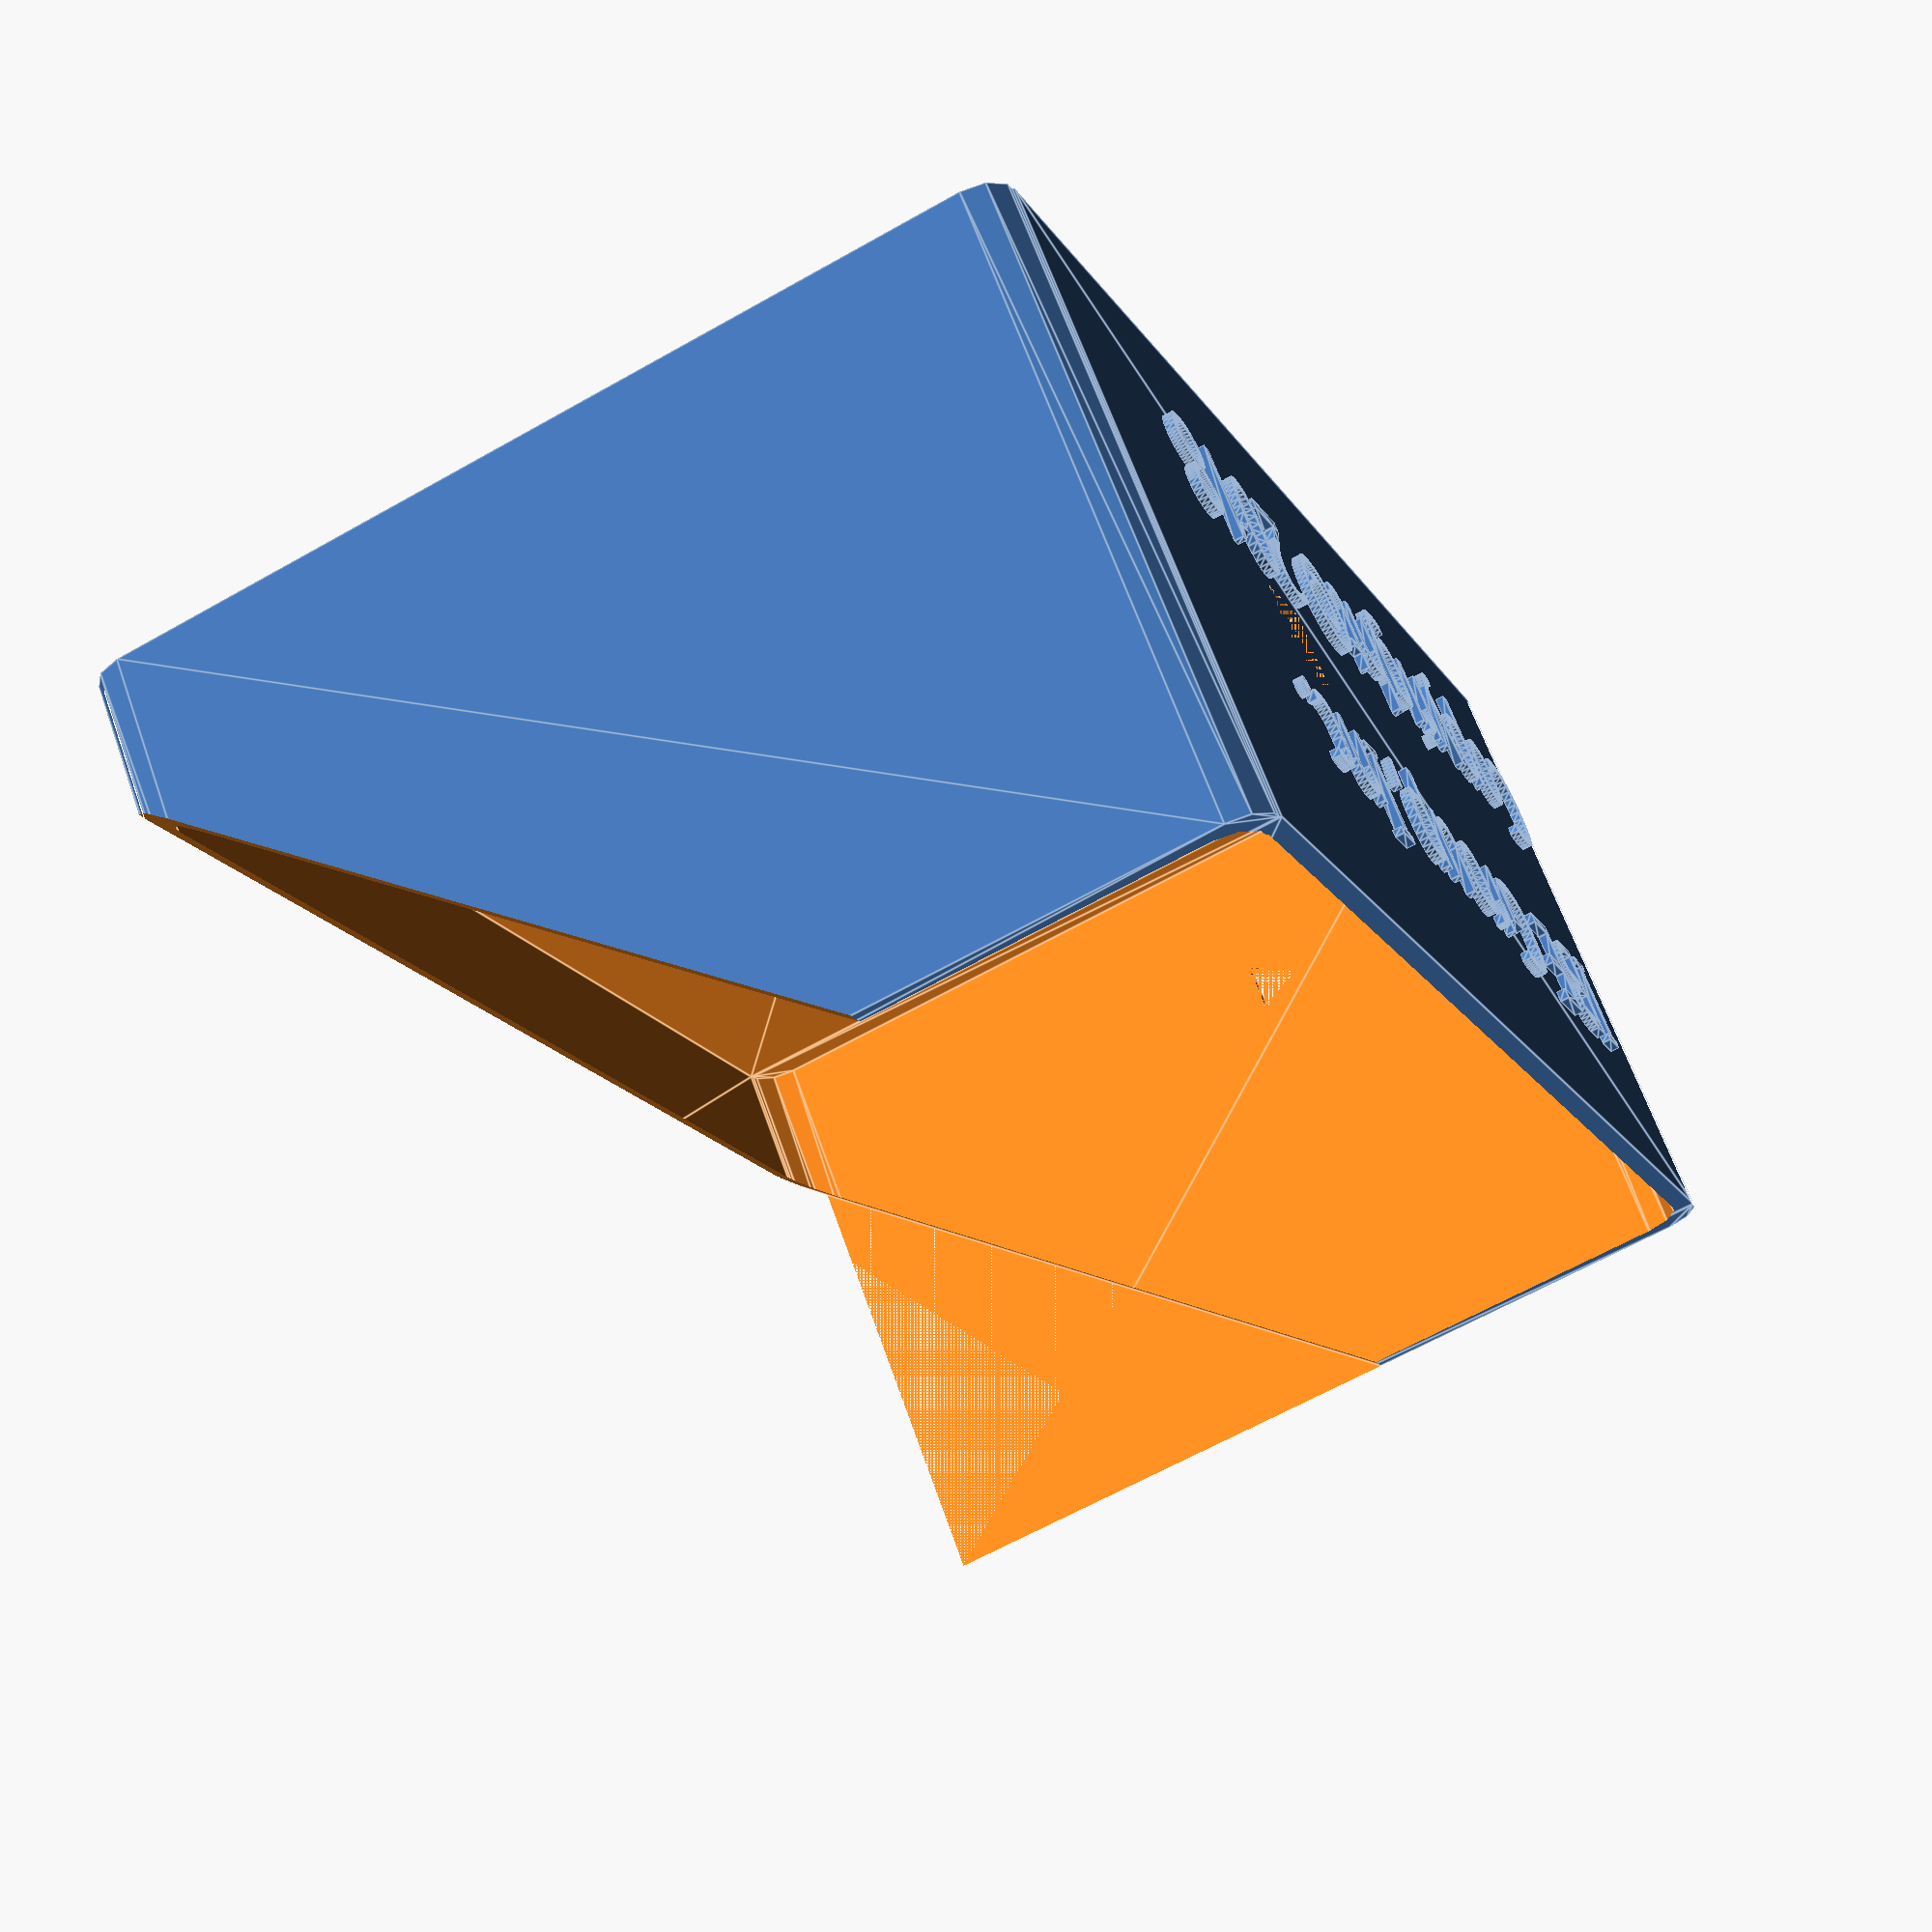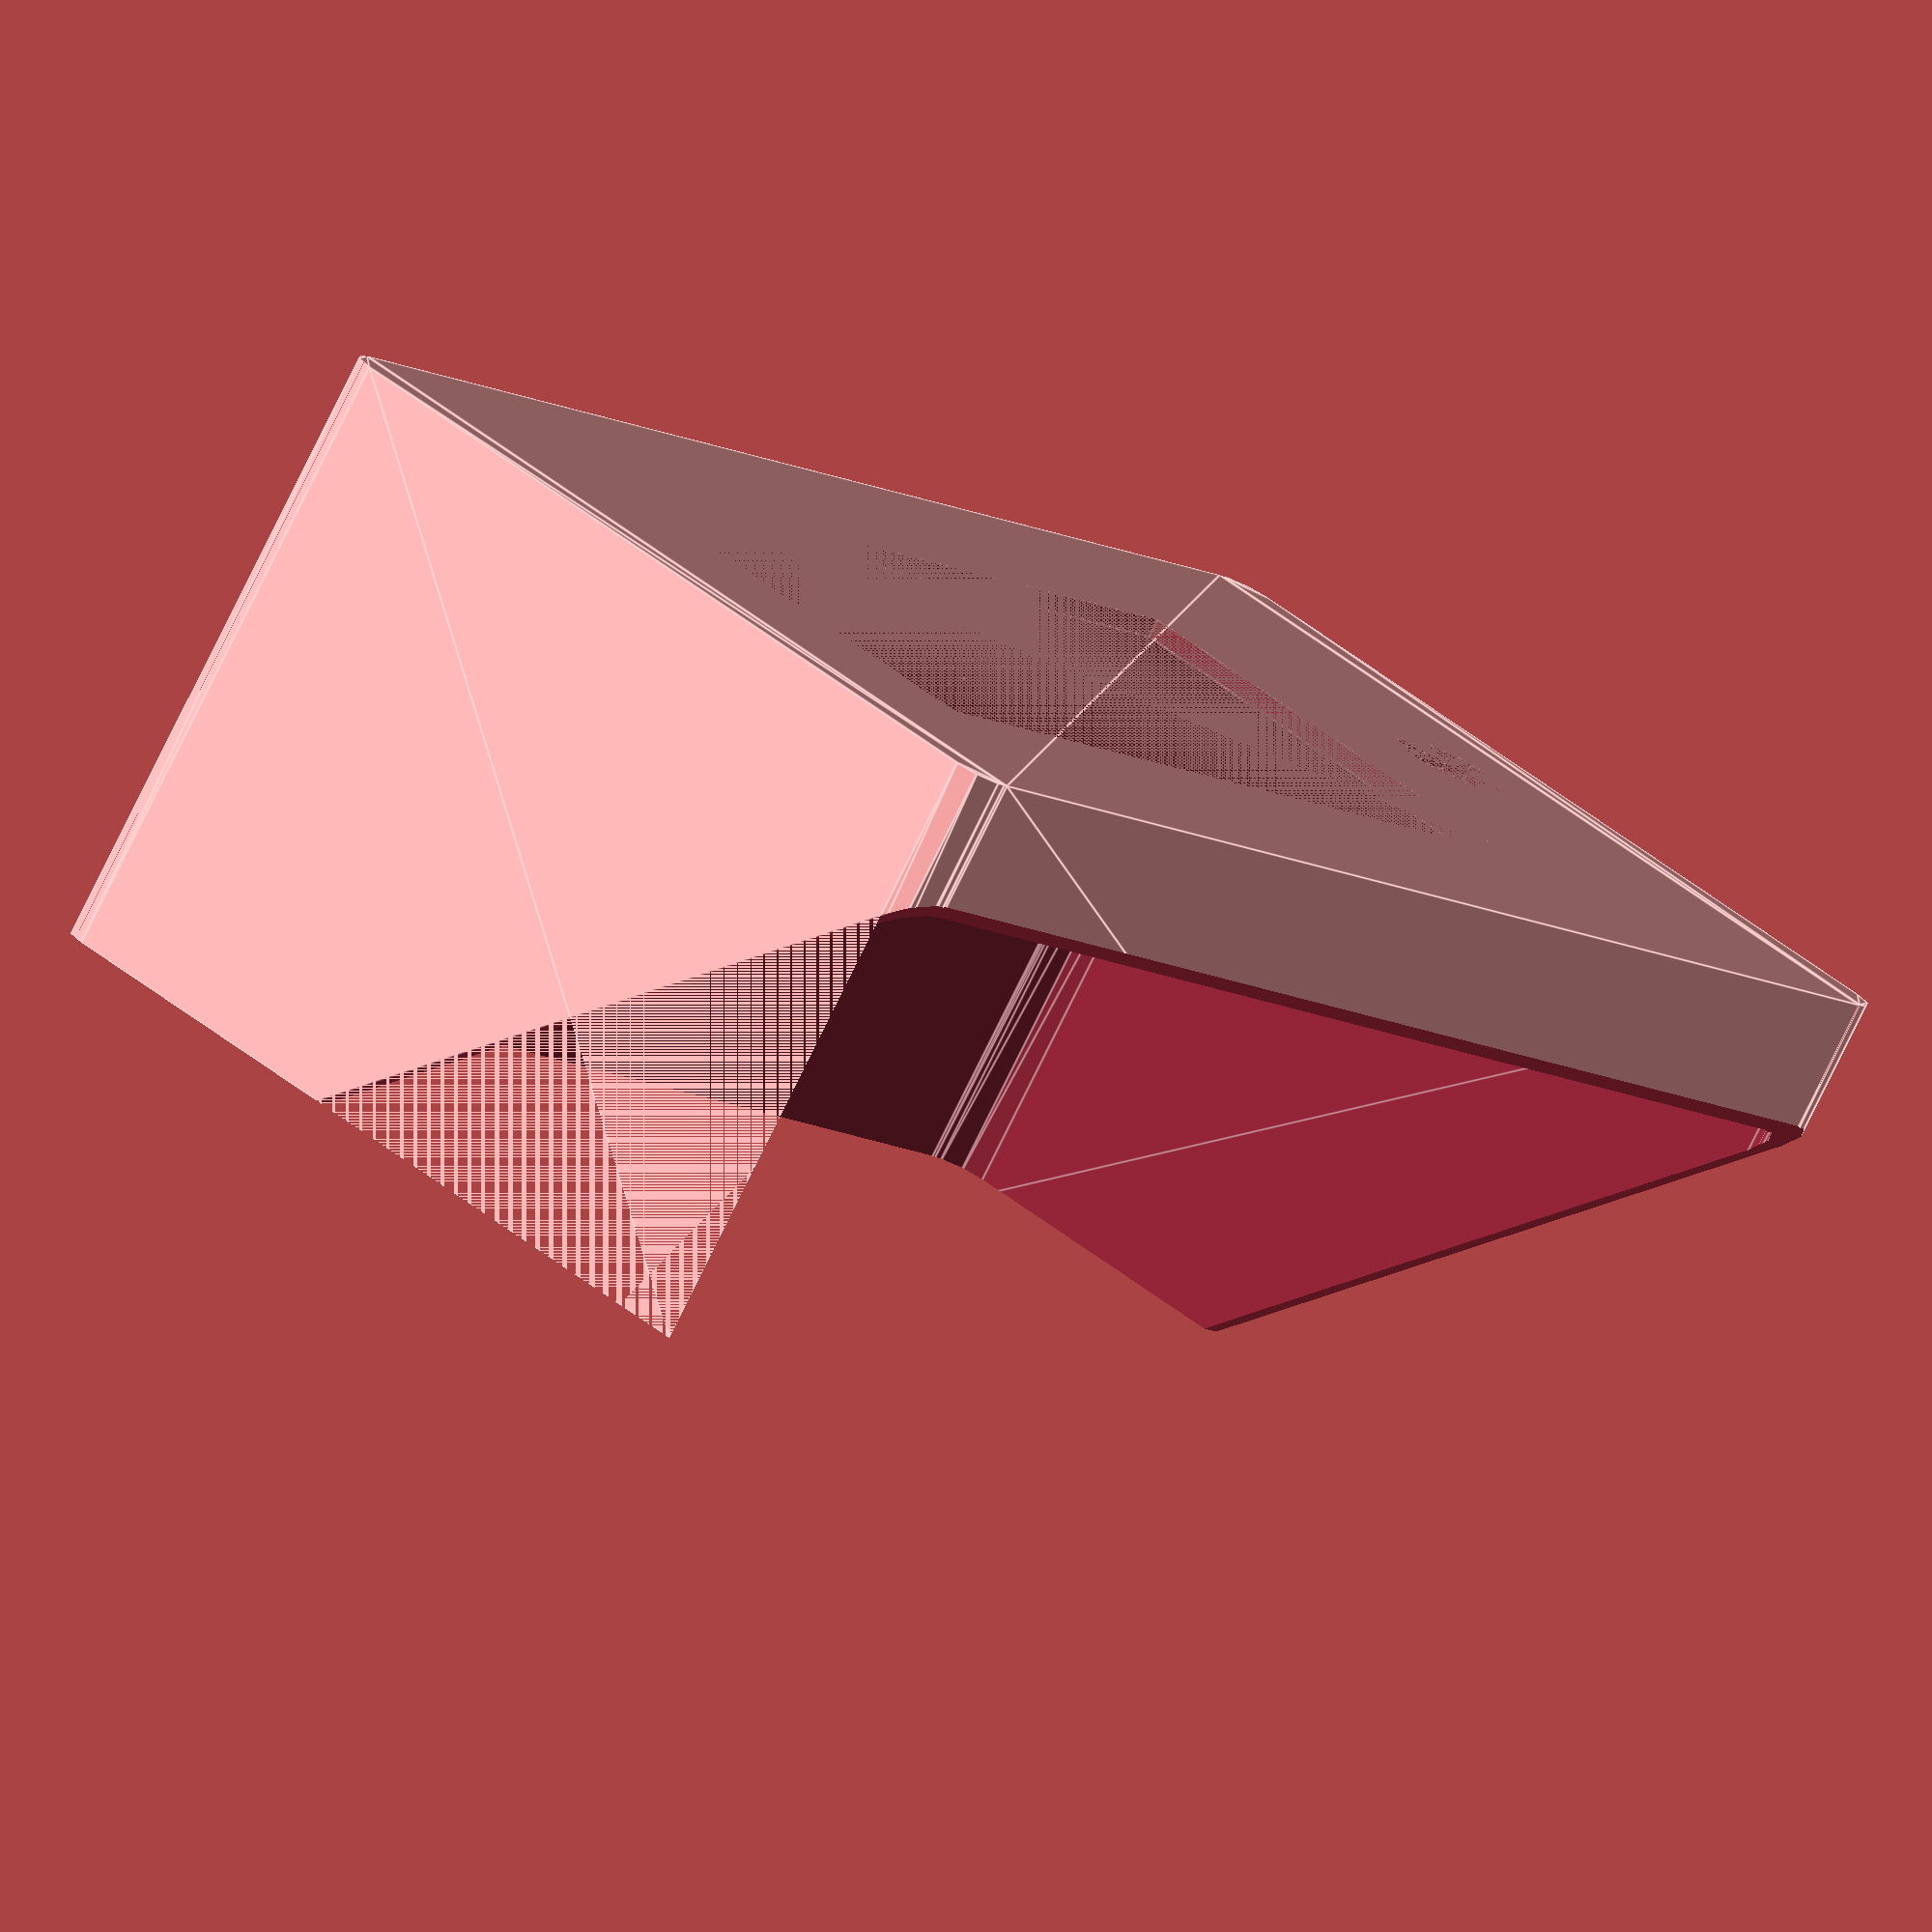
<openscad>

BaseWidth = 100+14;
BaseDepth = 74;
BaseHeight = 50;
CornerRadius = 3;
WallThickness = 1.5;
LCDScreenWidth = 69.5;
LCDScreenHeight = 40;
LCDScreenX = 11 + WallThickness + 2.75;
LCDScreenY=15 + WallThickness + 0.3;

USBInputHoleWidth=9;
USBInputHoleHeight=4;
USBInputHoleY = 19+WallThickness+1.8 + 5;
USBInputHoleZ = 15+8-5 + 2.5;

AirSensorHoldRadius = 4.8;
AirSensorX = BaseWidth - 12 - WallThickness;
AirSensorY = 35 + WallThickness;

module RoundedRectangle($Width=BaseWidth, $Depth=BaseDepth, $Radius=CornerRadius) 
{
    polygon(points = [[$Radius, 0], [$Width-$Radius, 0],[$Width, $Radius], [$Width, $Depth-$Radius], [$Width-$Radius, $Depth], [$Radius, $Depth], [0, $Depth-$Radius], [0, $Radius]], paths=[[0,1,2,3,4,5,6,7]]);
        
    translate([$Radius,$Radius,0]){
        circle(r=$Radius);
    }        
    translate([$Width-$Radius,$Radius,0]){
        circle(r=$Radius);
    }
    
    translate([$Width-$Radius,$Depth-$Radius,0]){ 
        circle(r=$Radius);
    }
    
    translate([$Radius,$Depth-$Radius,0]){ 
        circle(r=$Radius);
    }
}


module base3D($Width=BaseWidth, $Depth=BaseDepth, $Height=BaseHeight, $Radius=CornerRadius, $Thickness=WallThickness)
{
    difference()
    {
        linear_extrude(height = $Height, center = false, convexity = 0, twist = 0)
        RoundedRectangle($Width, $Depth, $Radius);
        translate([$Thickness, $Thickness, $Thickness]) {
        linear_extrude(height = $Height, center = false, convexity = 0, twist = 0)
        RoundedRectangle($Width-$Thickness*2, $Depth-$Thickness*2, $Radius);
        }
    }
}


difference() {
    base3D(BaseWidth, BaseDepth, BaseHeight, CornerRadius, WallThickness);
    translate([LCDScreenX, LCDScreenY, 0]) {
        cube(size=[LCDScreenWidth, LCDScreenHeight, WallThickness], center=false);
    }
    translate([BaseWidth - 12 - 30, 0, 15+11]) {
        rotate([-90, 0, 0]){
            cube(size=[7, 7, WallThickness], center=false);
        }
    }

translate([AirSensorX, AirSensorY, 0]) {
    cylinder(h=WallThickness, r=AirSensorHoldRadius, center=false);
}

    translate([0, USBInputHoleY-USBInputHoleWidth, USBInputHoleZ-USBInputHoleHeight]) {
        rotate([0, 90, 0]){
            cube(size=[USBInputHoleHeight, USBInputHoleWidth, WallThickness], center=false);
        }
    }

//    translate([LEDX, LEDY, 0]){
//        cylinder(h=WallThickness, r1=LEDRadius, r2=LEDRadius, center=false);
//    }

    translate([0, 200+18, 125+25]){
        rotate([138, 0, 0]){
            cube(size=[200, 200, 200], center=false);
        }
    }
}


translate([11, 0, 30]){
 rotate([90, 0, 0]){
    linear_extrude(height = WallThickness/2){
        text("IBE Group, Inc.", size=8, font="Arial Black");
    }
 }
}

translate([7, 0, 10]){
 rotate([90, 0, 0]){
    linear_extrude(height = WallThickness/2){
        text("Copyright© 2018", size=8, font="Arial Black");
    }
 }
}

/*
translate([6, 0, 25]){
 rotate([90, 0, 0]){
    linear_extrude(height = WallThickness/2){
        text("小帝小薇古诗词练习", size=9, font="SimHei");
    }
 }
}
*/

/*
difference() {
    translate([0, 0, 33]){
        rotate([45, 0, 0]){
            cube(size=[BaseWidth, BaseDepth/1.42, 200], center=false);
        }
    }

    translate([0, -2, 35]){
        rotate([45, 0, 0]){
            cube(size=[BaseWidth+2, BaseDepth/1.42+2, 200+2], center=false);
        }
    }
}
*/

</openscad>
<views>
elev=295.0 azim=246.7 roll=340.6 proj=p view=edges
elev=79.3 azim=227.6 roll=153.8 proj=o view=edges
</views>
